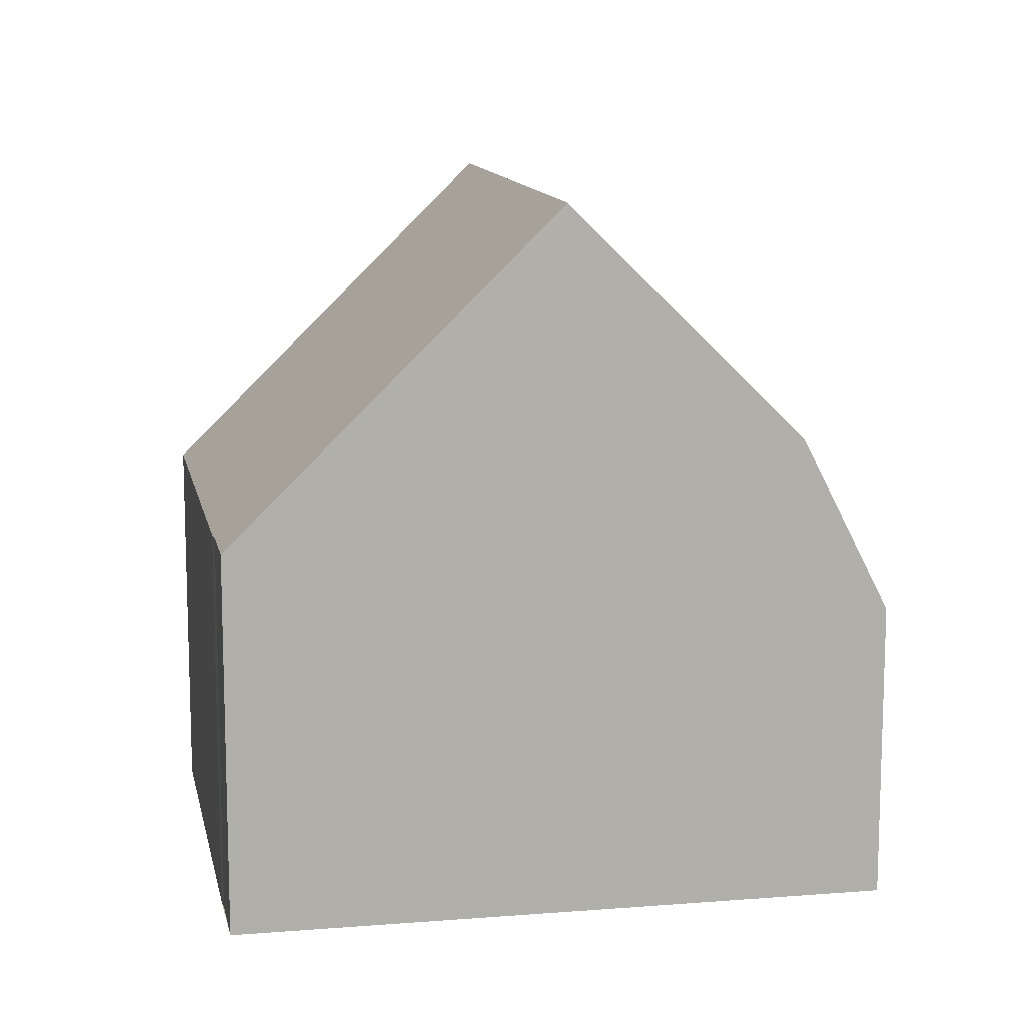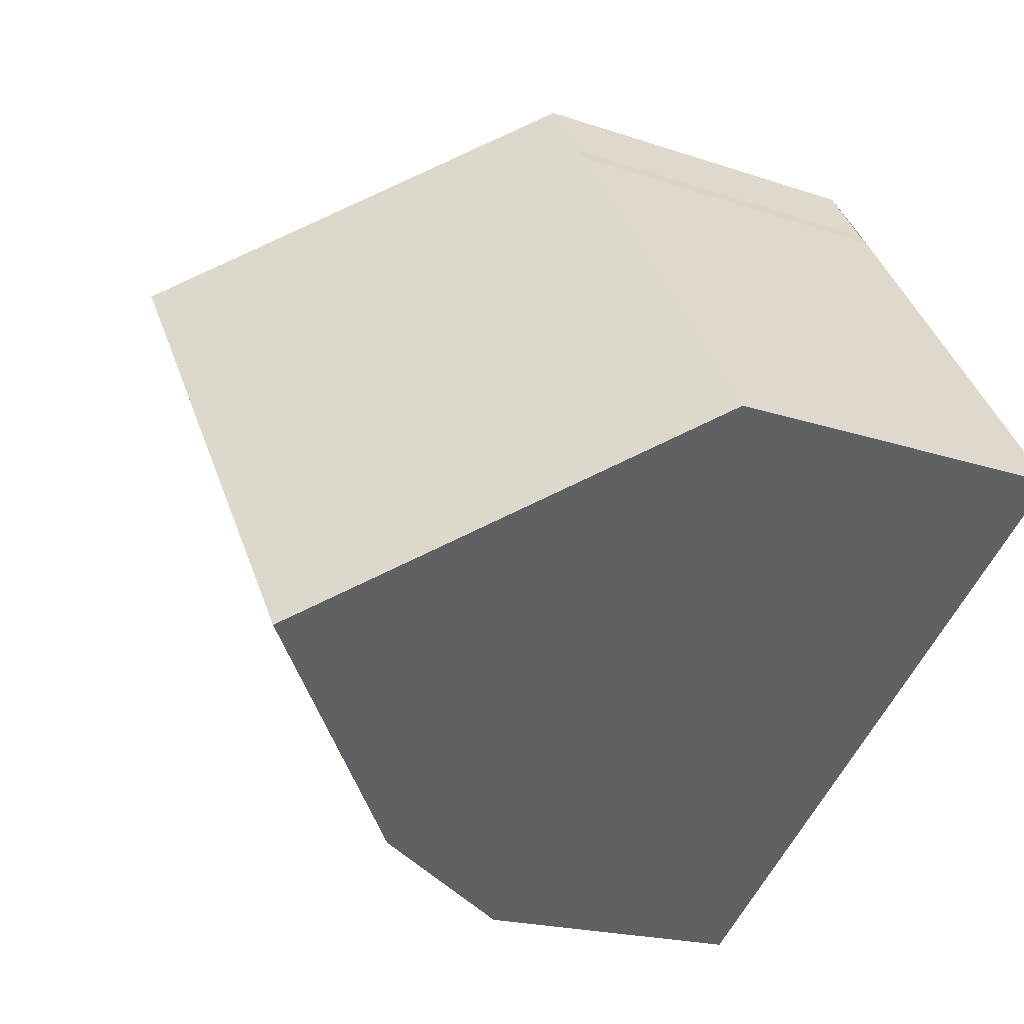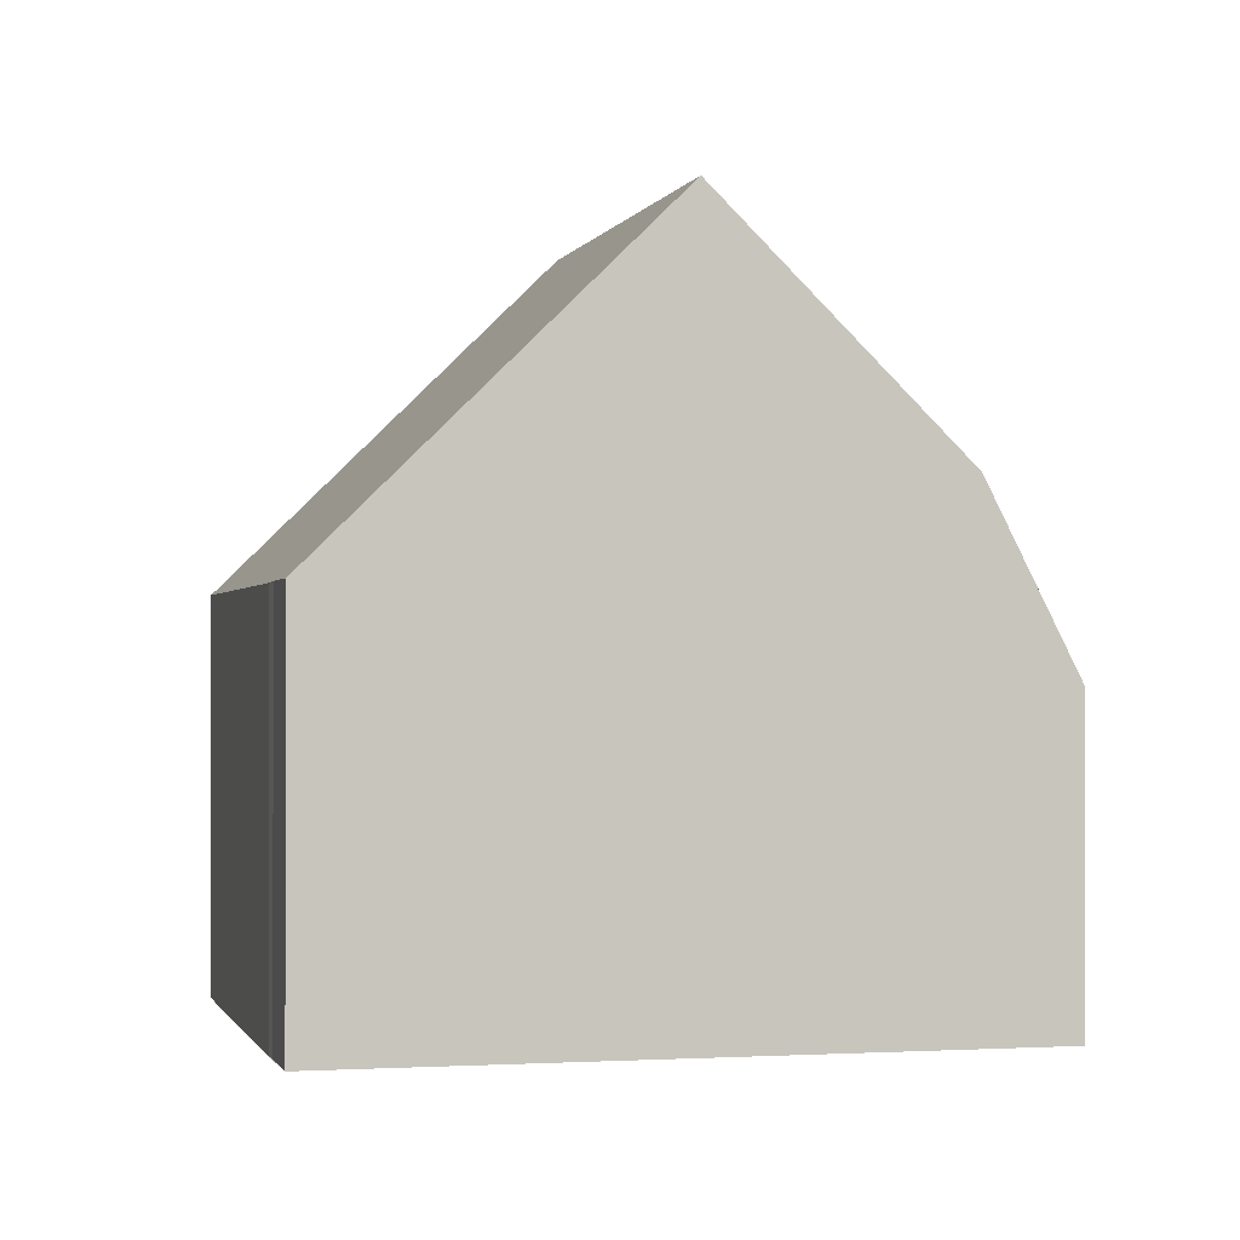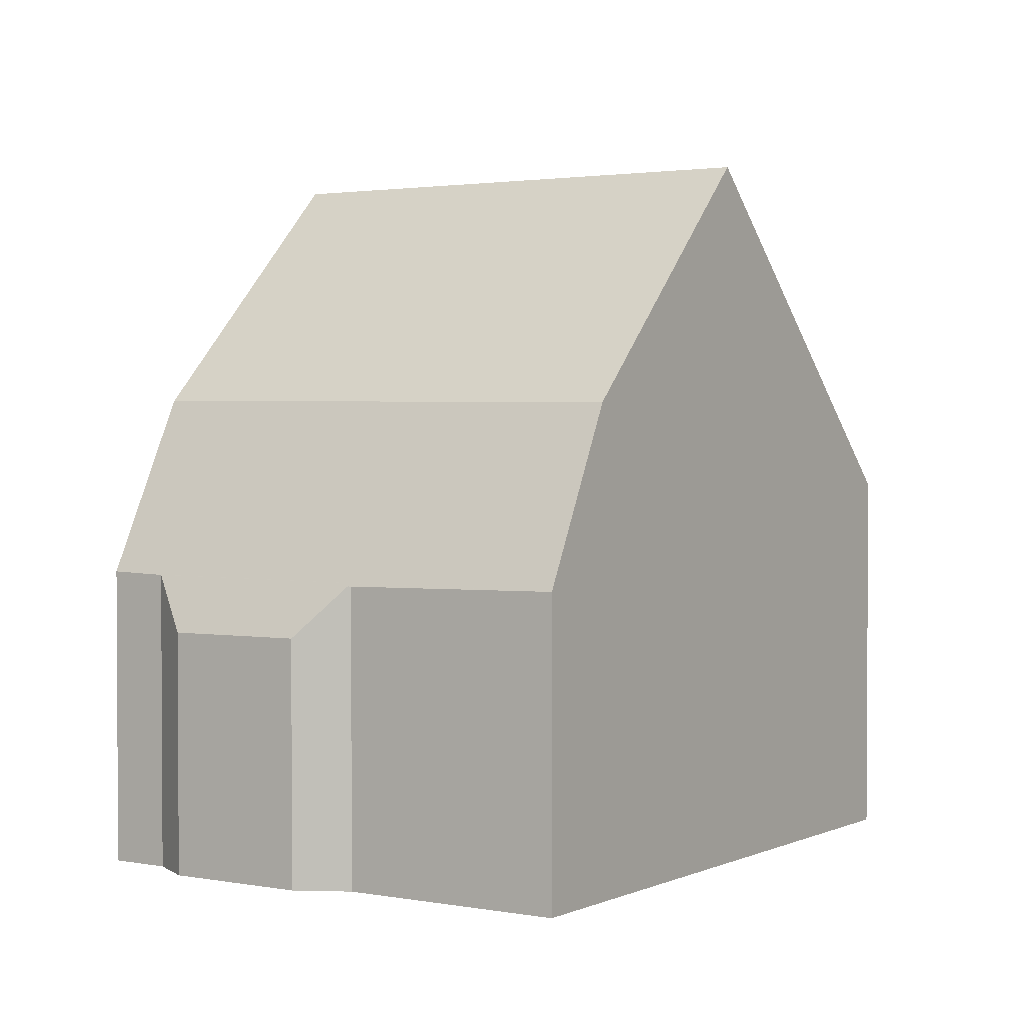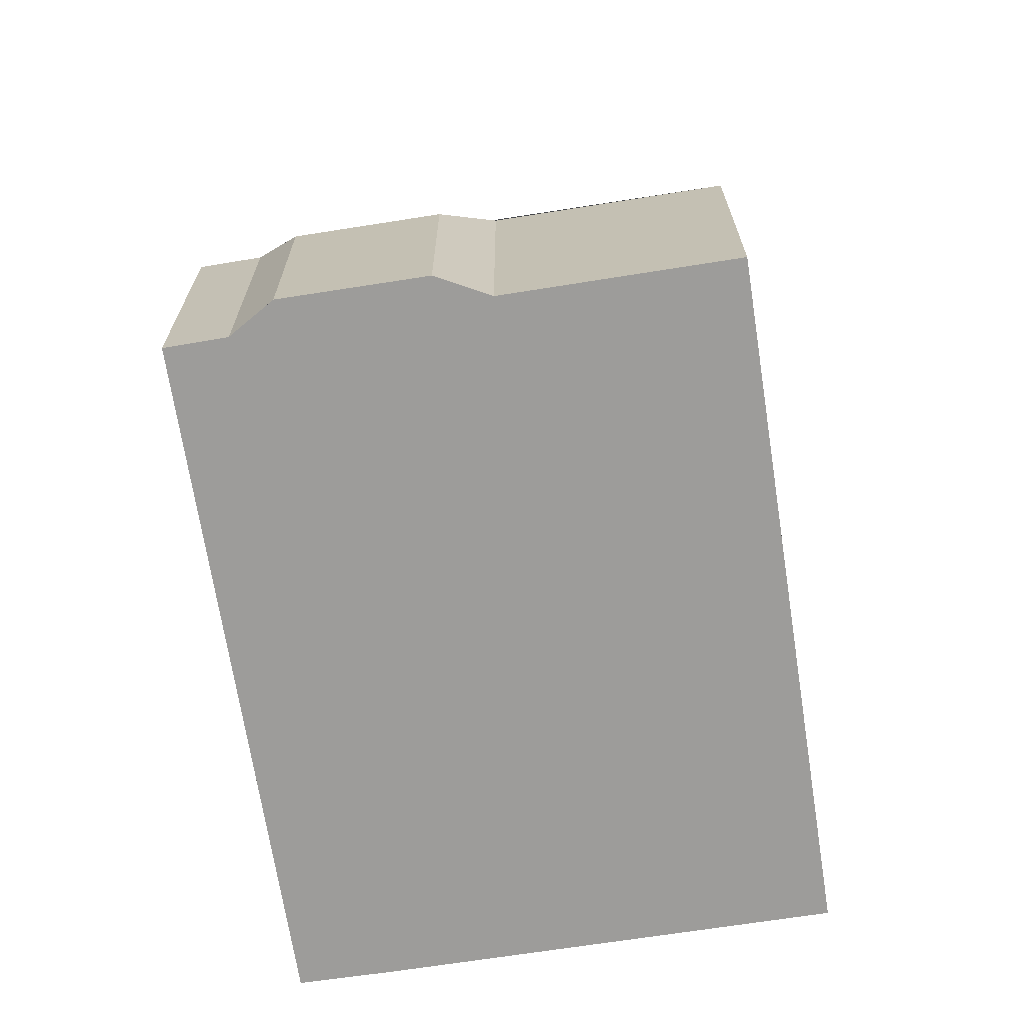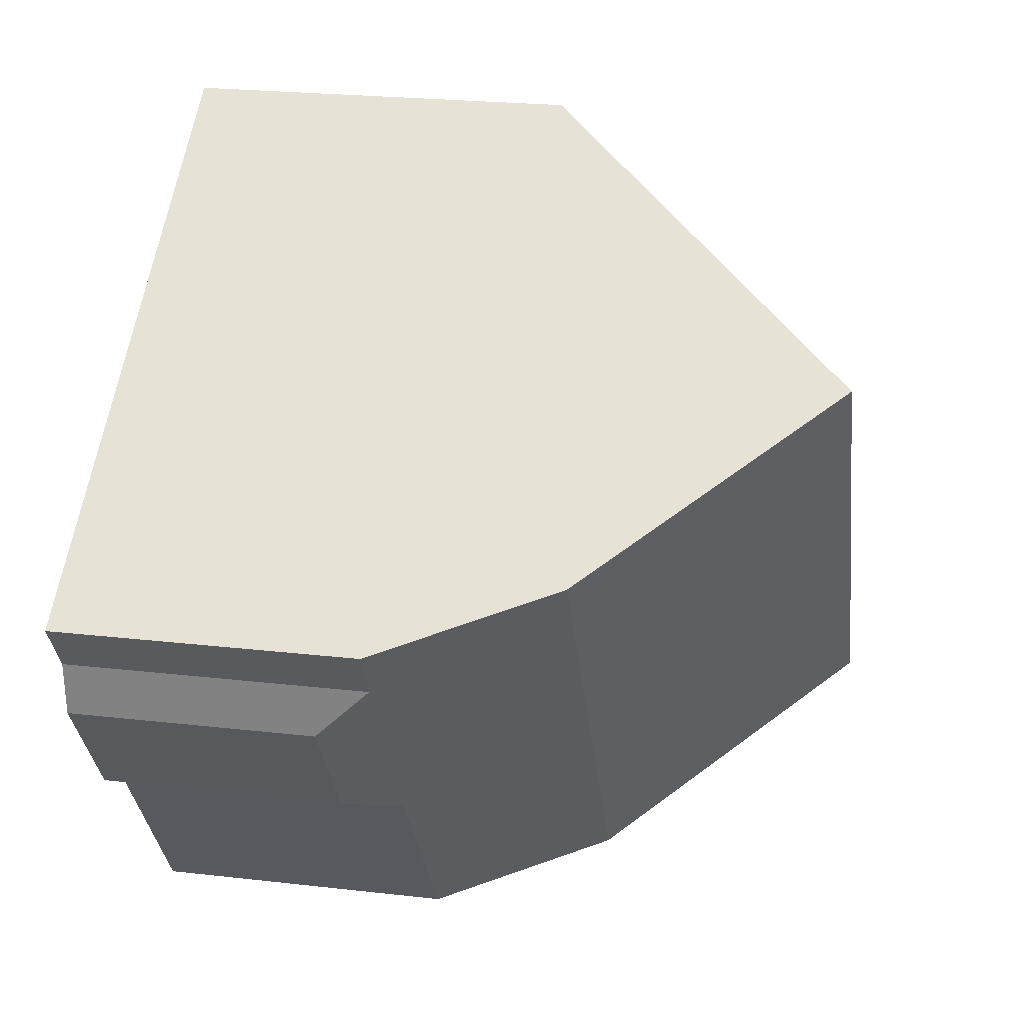
<metadata>
{"format":"obj","ext":"obj","renderer":"f3d","projection":"perspective","resolution":1024,"background":"white","views":[{"elev":12.1,"azim":-156.3,"up":"+Z"},{"elev":-18.9,"azim":56.9,"up":"+Y"},{"elev":-0.8,"azim":-159.1,"up":"+Z"},{"elev":2.1,"azim":-21.7,"up":"+Z"},{"elev":-70.2,"azim":-46.4,"up":"+Z"},{"elev":23.5,"azim":-79.0,"up":"+Y"}]}
</metadata>
<code>
v -1249 -722.8 4.442
v -1248 -723.6 4.441
v -1248 -723.7 4.428
v -1245 -727.8 4.421
v -1255 -727.2 3.465
v -1252 -732.3 3.458
v -1253 -730.1 3.453
v -1254 -729.8 2.829
v -1255 -728.4 2.818
v -1255 -727.8 3.449
v -1248 -730.1 8.239
v -1252 -725 8.234
v -1254 -726.6 5.499
v -1251 -731.7 5.464
v -1254 -726.6 5.499
v -1252 -725 8.234
v -1252 -725 8.234
v -1248 -730.1 8.239
v -1251 -731.7 5.464
v -1254 -726.6 5.499
v -1252 -725 8.234
v -1249 -722.9 4.442
v -1255 -727.2 3.465
v -1254 -726.6 5.499
v -1253 -730.1 3.416
v -1255 -727.8 3.412
v -1248 -729.8 7.695
v -1251 -724.7 7.673
v -1251 -724.7 7.673
v -1254 -727.1 5.496
v -1252 -725.5 8.235
v -1251 -725.2 7.675
v -1248 -723.3 4.442
v -1255 -727.7 3.452
v -1254 -727.1 5.496
v -1252 -725.5 8.235
v -1245 -727.9 4.455
v -1248 -723.6 4.436
v -1251 -731.7 5.464
v -1248 -730.1 8.239
v -1245 -727.8 4.421
v -1245 -727.9 4.455
v -1251 -731.7 5.464
v -1252 -732.3 3.458
v -1248 -730.1 8.239
v -1248 -729.8 7.695
v -1249 -722.9 4.442
v -1249 -722.8 4.442
v -1249 -722.8 0
v -1249 -722.9 0
v -1248 -723.6 4.436
v -1248 -723.6 4.441
v -1248 -723.6 -8.882e-16
v -1248 -723.6 -8.882e-16
v -1245 -727.8 4.421
v -1248 -723.7 4.428
v -1248 -723.7 0
v -1245 -727.8 -8.882e-16
v -1245 -727.9 4.455
v -1245 -727.8 4.421
v -1245 -727.8 8.882e-16
v -1245 -727.9 0
v -1254 -726.6 5.499
v -1255 -727.2 3.465
v -1255 -727.2 0
v -1254 -726.6 0
v -1252 -732.3 3.458
v -1252 -732.3 3.458
v -1252 -732.3 0
v -1252 -732.3 0
v -1253 -730.1 3.416
v -1253 -730.1 3.453
v -1253 -730.1 -4.441e-16
v -1253 -730.1 0
v -1255 -728.4 2.818
v -1254 -729.8 2.829
v -1254 -729.8 0
v -1255 -728.4 0
v -1255 -727.8 3.412
v -1255 -728.4 2.818
v -1255 -728.4 0
v -1255 -727.8 0
v -1255 -727.7 3.452
v -1255 -727.8 3.449
v -1255 -727.8 4.441e-16
v -1255 -727.7 -4.441e-16
v -1251 -731.7 5.464
v -1248 -730.1 8.239
v -1248 -730.1 -1.776e-15
v -1251 -731.7 -8.882e-16
v -1252 -725 8.234
v -1254 -726.6 5.499
v -1254 -726.6 0
v -1252 -725 0
v -1251 -724.7 7.673
v -1252 -725 8.234
v -1252 -725 0
v -1251 -724.7 -8.882e-16
v -1252 -732.3 3.458
v -1251 -731.7 5.464
v -1251 -731.7 -8.882e-16
v -1252 -732.3 0
v -1248 -723.3 4.442
v -1249 -722.9 4.442
v -1249 -722.9 0
v -1248 -723.3 0
v -1255 -727.2 3.465
v -1255 -727.2 3.465
v -1255 -727.2 4.441e-16
v -1255 -727.2 0
v -1254 -729.8 2.829
v -1253 -730.1 3.416
v -1253 -730.1 0
v -1254 -729.8 0
v -1255 -727.8 3.449
v -1255 -727.8 3.412
v -1255 -727.8 0
v -1255 -727.8 4.441e-16
v -1248 -730.1 8.239
v -1248 -729.8 7.695
v -1248 -729.8 0
v -1248 -730.1 -1.776e-15
v -1249 -722.8 4.442
v -1251 -724.7 7.673
v -1251 -724.7 -8.882e-16
v -1249 -722.8 0
v -1248 -723.6 4.441
v -1248 -723.3 4.442
v -1248 -723.3 0
v -1248 -723.6 -8.882e-16
v -1255 -727.2 3.465
v -1255 -727.7 3.452
v -1255 -727.7 -4.441e-16
v -1255 -727.2 4.441e-16
v -1248 -729.8 7.695
v -1245 -727.9 4.455
v -1245 -727.9 0
v -1248 -729.8 0
v -1248 -723.7 4.428
v -1248 -723.6 4.436
v -1248 -723.6 -8.882e-16
v -1248 -723.7 0
v -1245 -727.8 4.421
v -1245 -727.8 4.421
v -1245 -727.8 -8.882e-16
v -1245 -727.8 8.882e-16
v -1253 -730.1 3.453
v -1252 -732.3 3.458
v -1252 -732.3 0
v -1253 -730.1 -4.441e-16
v -1255 -727.2 0
v -1249 -722.8 0
v -1248 -723.6 0
v -1248 -723.7 0
v -1245 -727.8 0
v -1252 -732.3 0
v -1253 -730.1 0
v -1254 -729.8 0
v -1255 -728.4 0
v -1255 -727.8 0
f 39 30 31 40
f 15 13 12 16
f 42 38 3 41
f 44 7 25 26 10 34 35 43
f 29 1 22 28
f 23 5 20 24
f 25 8 9 26
f 45 36 32 46
f 28 21 17 29
f 30 15 16 31
f 32 28 22 33
f 34 23 24 35
f 36 21 28 32
f 46 32 33 2 38 42
f 40 11 14 39
f 41 4 37 42
f 43 19 6 44
f 46 27 18 45
f 42 37 27 46
f 48 49 50 47
f 52 53 54 51
f 56 57 58 55
f 60 61 62 59
f 64 65 66 63
f 68 69 70 67
f 72 73 74 71
f 76 77 78 75
f 80 81 82 79
f 84 85 86 83
f 88 89 90 87
f 92 93 94 91
f 96 97 98 95
f 100 101 102 99
f 104 105 106 103
f 108 109 110 107
f 112 113 114 111
f 116 117 118 115
f 120 121 122 119
f 124 125 126 123
f 128 129 130 127
f 132 133 134 131
f 136 137 138 135
f 140 141 142 139
f 144 145 146 143
f 148 149 150 147
f 152 153 154 155 156 157 158 159 160 151

</code>
